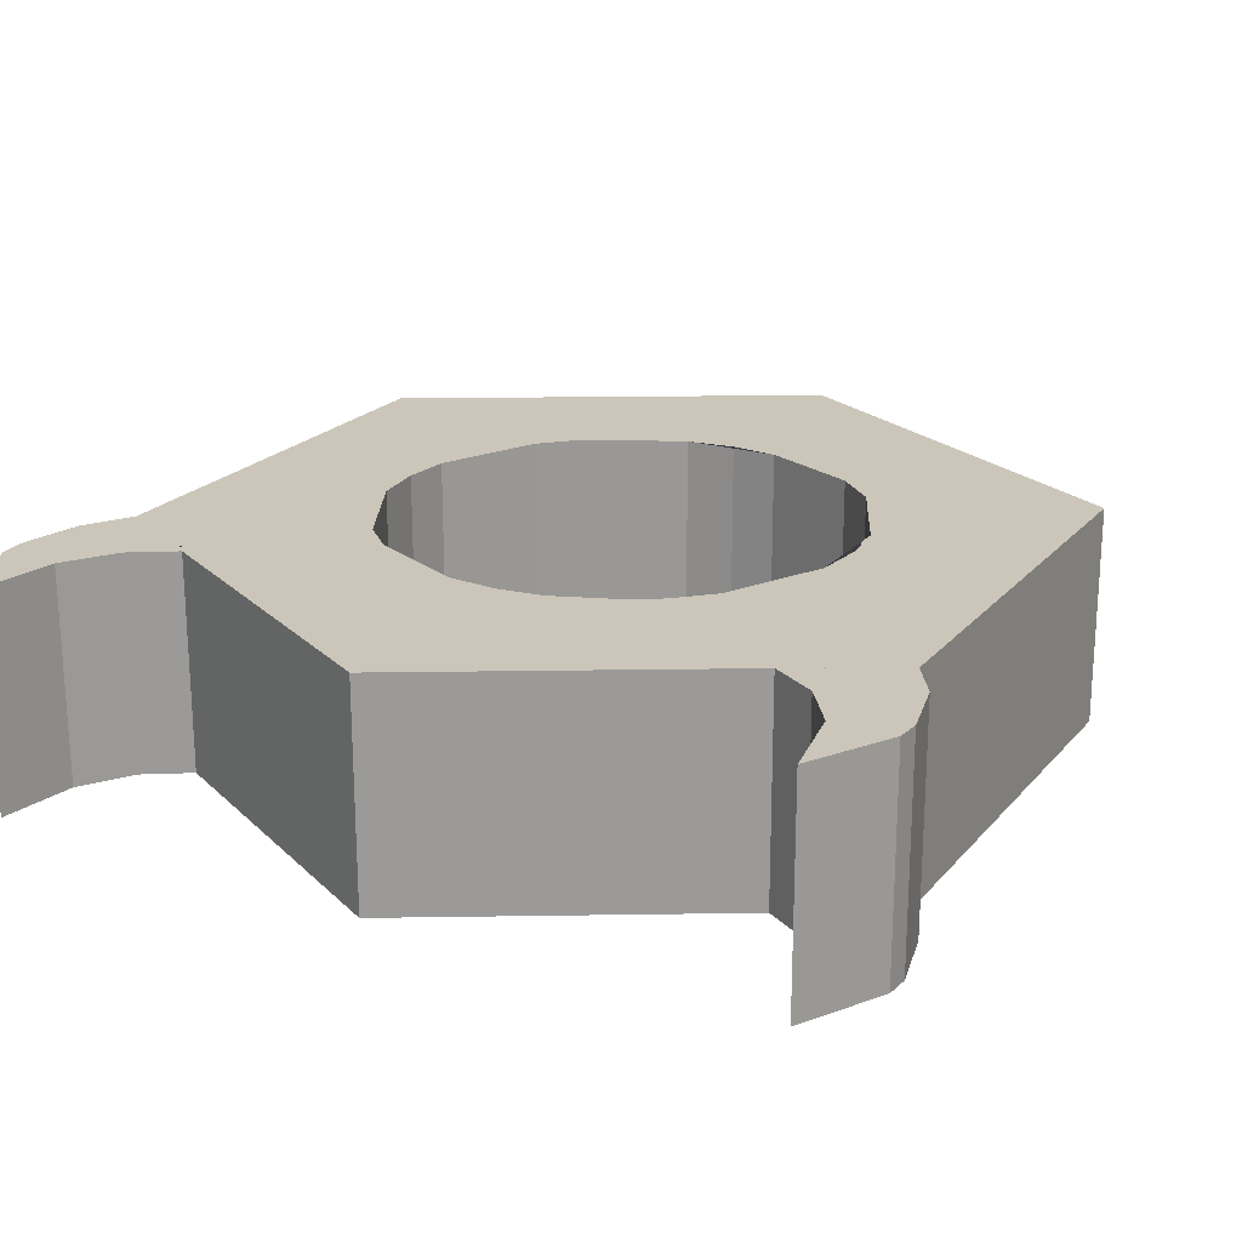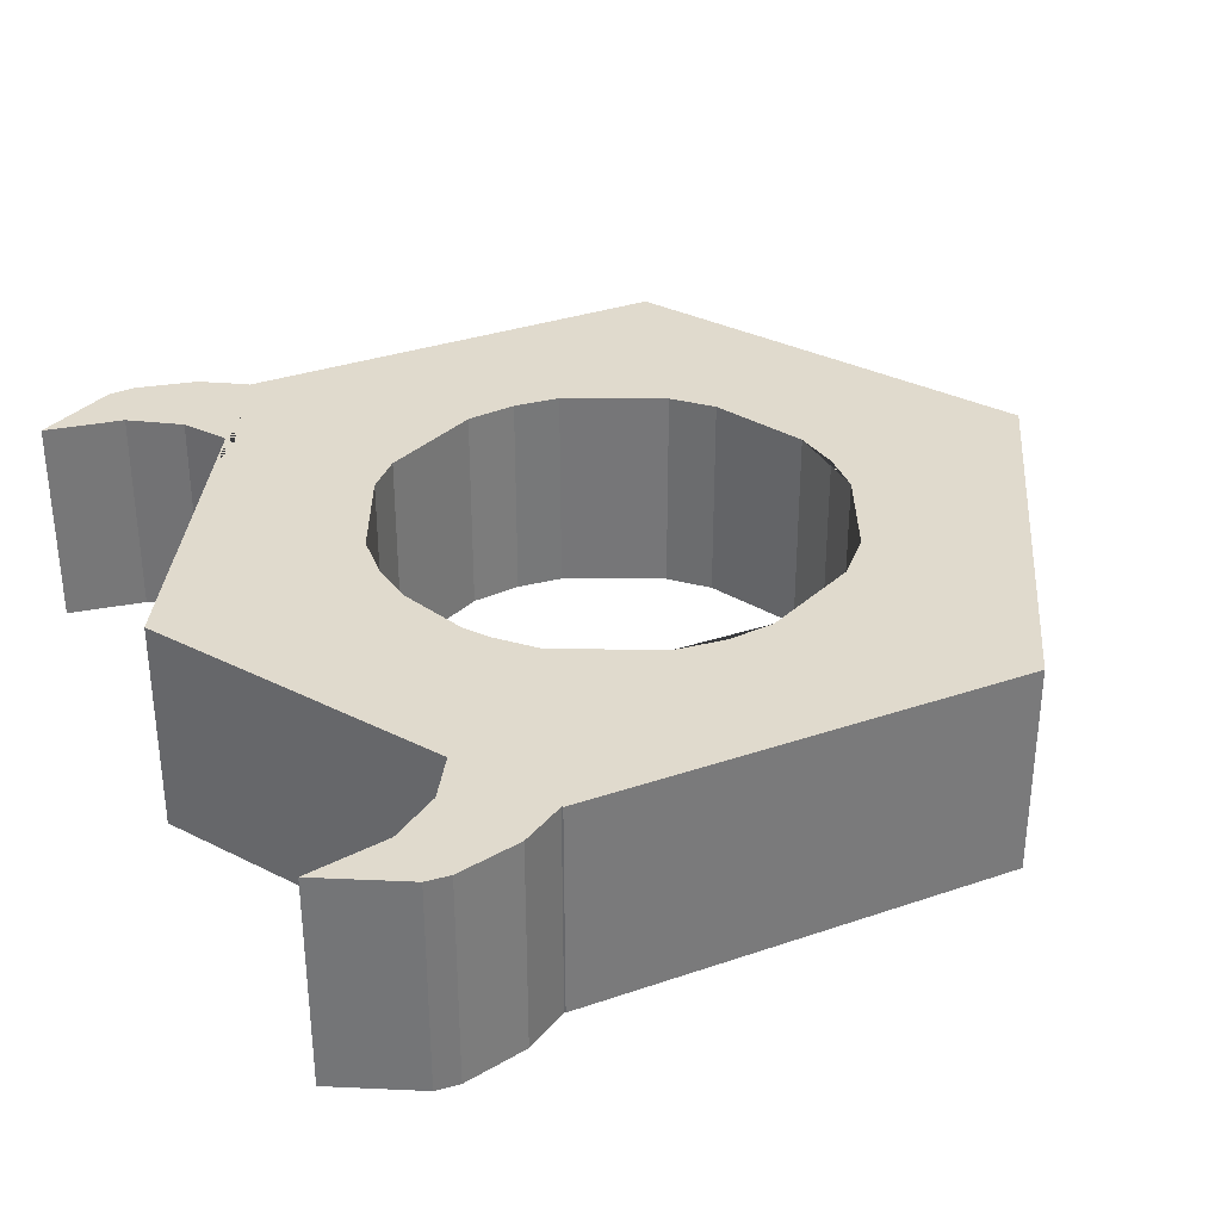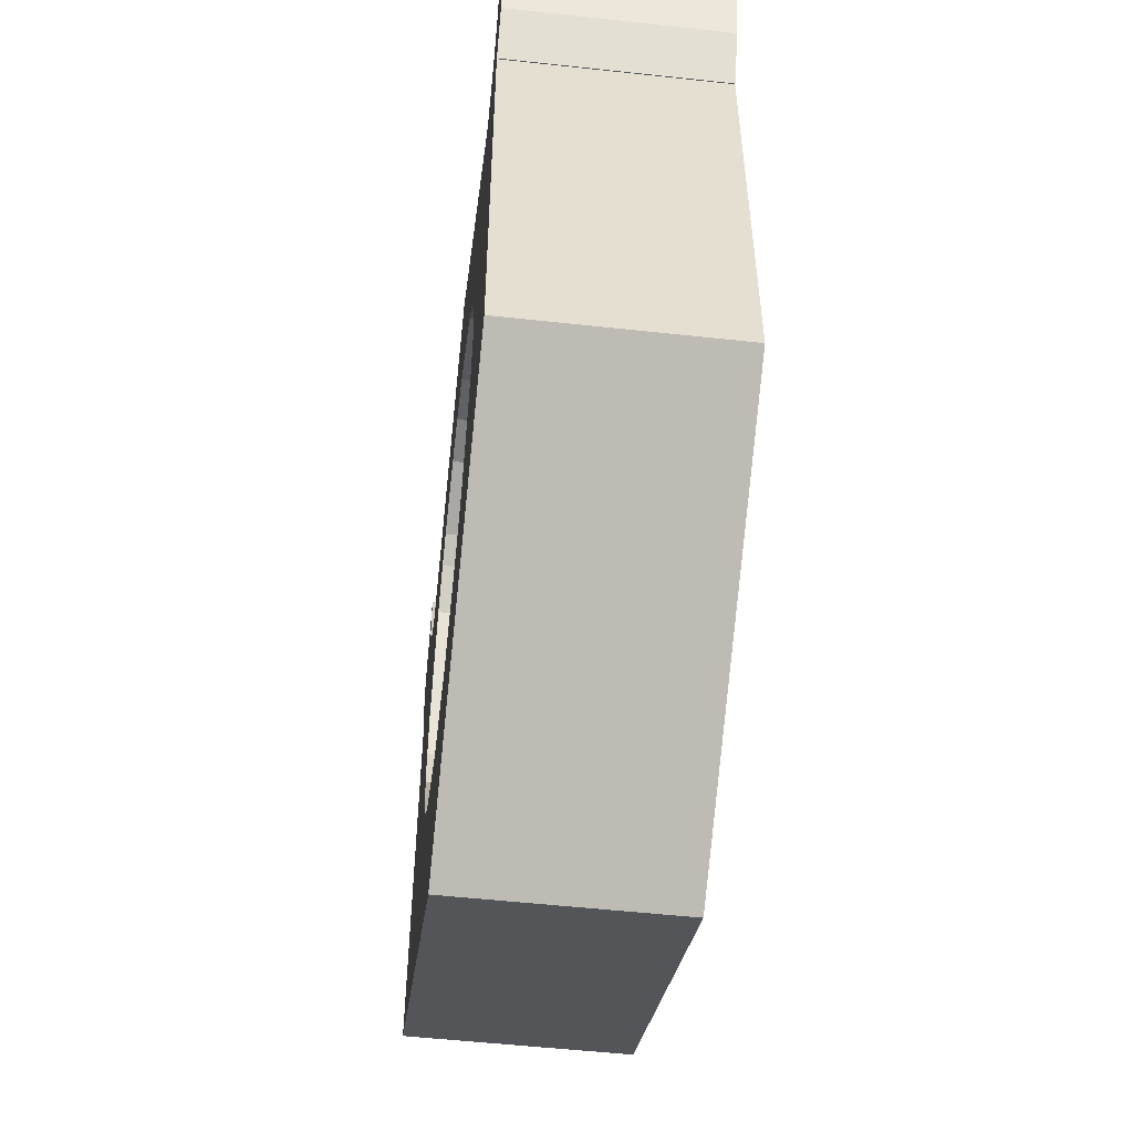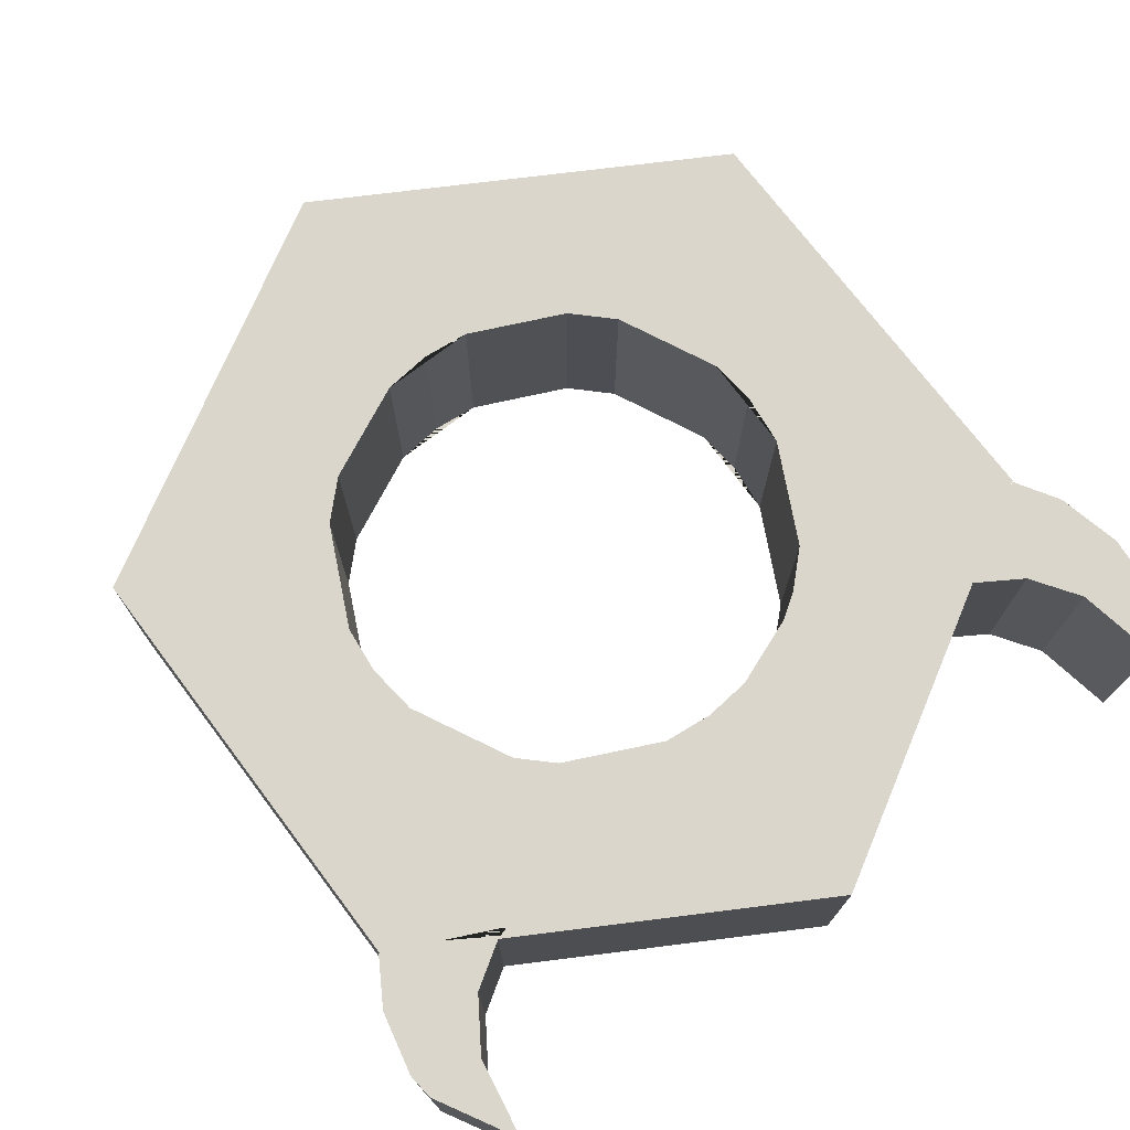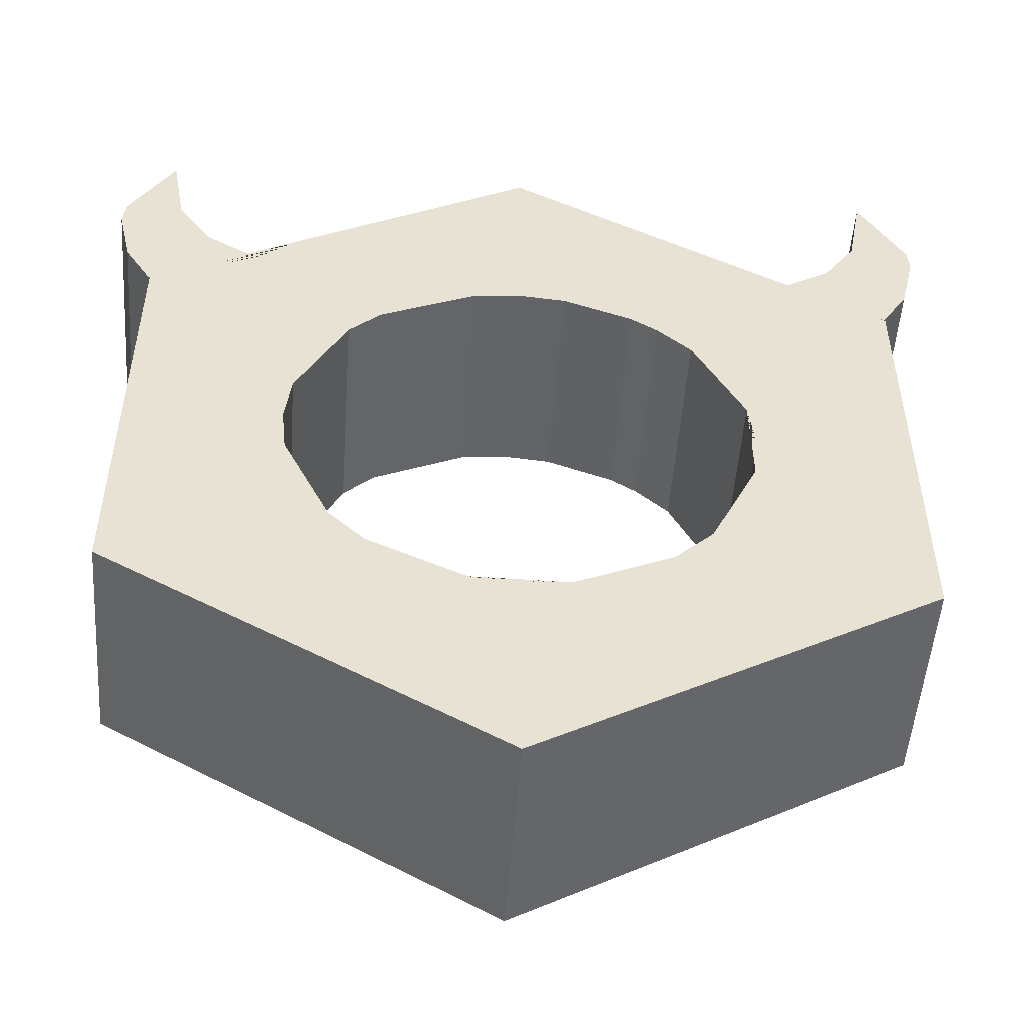
<metadata>
{"format":"obj","ext":"obj","renderer":"f3d","projection":"perspective","resolution":1024,"background":"white","views":[{"elev":20.9,"azim":-151.6,"up":"+Z"},{"elev":33.1,"azim":-115.2,"up":"+Z"},{"elev":-54.1,"azim":83.4,"up":"+Y"},{"elev":73.6,"azim":142.9,"up":"+Z"},{"elev":-51.1,"azim":175.9,"up":"+Y"}]}
</metadata>
<code>
g default
v 1.234 0.3856 0.08701
v 1.234 0.3871 0.08701
v 0.9171 0.57 0.08701
v 1.22 1.092 0.08701
v 1.237 0.3841 0.08701
v 1.376 0.7415 0.08701
v 0.9796 0.5339 0.08701
v 1.329 0.5339 0.08701
v 1.062 0.4862 0.08701
v 1.062 0.5339 0.08701
v 1.173 0.8276 0.08701
v 1.367 0.8276 0.08701
v 1.062 0.6621 0.08701
v -1.307 0.3909 0.08701
v -1.289 1.099 0.08701
v -1.445 0.7484 0.08701
v -0.9831 0.5755 0.08701
v -1.285 0.401 0.08701
v -1.395 0.5339 0.08701
v -1.055 0.5339 0.08701
v -1.132 0.5339 0.08701
v -1.132 0.4897 0.08701
v -1.438 0.8276 0.08701
v -1.24 0.8276 0.08701
v -1.132 0.669 0.08701
v 0.8729 0.5566 0.08701
v 0.9171 0.57 0.08701
v 1.234 0.3871 0.08701
v 1.234 0.3856 0.08701
v 0.9796 0.5339 0.08701
v 0.9208 0.5339 0.08701
v 1.062 0.4862 0.08701
v 1.062 0.4669 0.08701
v -0.9424 0.5634 0.08701
v -0.9831 0.5755 0.08701
v -0.03779 1.121 0.08701
v 0.9171 0.57 0.08701
v 0.8729 0.5566 0.08701
v 1.234 0.3856 0.08701
v 1.234 -1.081 0.08701
v -0.03781 -1.816 0.08701
v -1.31 -1.081 0.08701
v -1.31 0.3871 0.08701
v -1.285 0.401 0.08701
v -0.4194 0.3054 0.08701
v -0.03754 -1.117 0.08701
v -0.8006 -0.3554 0.08701
v 0.7241 -0.354 0.08701
v -0.03896 0.4076 0.08701
v 1.234 -0.5104 0.08701
v -1.31 -0.5104 0.08701
v -0.7846 -0.5104 0.08701
v 0.7079 -0.5104 0.08701
v 0.122 -1.723 0.08701
v 0.122 -1.1 0.08701
v 1.093 -1.163 0.08701
v 0.122 -1.163 0.08701
v 0.7488 -1.362 0.08701
v 0.7488 -1.163 0.08701
v 1.062 -1.181 0.08701
v 1.062 -1.163 0.08701
v 0.5274 -1.489 0.08701
v 0.122 -1.489 0.08701
v 0.4354 -1.543 0.08701
v 0.4354 -1.489 0.08701
v 0.4354 -1.163 0.08701
v 0.7488 -0.5104 0.08701
v 1.234 -0.8367 0.08701
v 0.7488 -0.8367 0.08701
v 1.062 -0.8367 0.08701
v 1.062 -0.5104 0.08701
v 0.5525 -0.8367 0.08701
v 0.4354 -0.952 0.08701
v -0.5049 -1.546 0.08701
v -0.5049 -0.9576 0.08701
v -0.5049 -1.163 0.08701
v -0.5049 -1.489 0.08701
v -0.1915 -1.727 0.08701
v -0.1915 -1.489 0.08701
v -0.1915 -1.163 0.08701
v -0.1915 -1.101 0.08701
v -1.168 -1.163 0.08701
v -0.8183 -1.365 0.08701
v -0.8183 -1.163 0.08701
v -0.603 -1.489 0.08701
v -1.132 -1.184 0.08701
v -1.132 -1.163 0.08701
v -0.8183 -0.5104 0.08701
v -0.6288 -0.8367 0.08701
v -0.8183 -0.8367 0.08701
v -1.31 -0.8367 0.08701
v -1.132 -0.8367 0.08701
v -1.132 -0.5104 0.08701
v 0.122 1.029 0.08701
v 0.122 0.3905 0.08701
v 1.234 0.1423 0.08701
v 0.5398 0.1423 0.08701
v 0.7488 0.1423 0.08701
v 1.234 -0.184 0.08701
v 0.7488 -0.184 0.08701
v 1.062 -0.184 0.08701
v 1.062 0.1423 0.08701
v 0.7048 -0.184 0.08701
v 0.7488 0.6672 0.08701
v 1.059 0.4686 0.08701
v 0.7488 0.4686 0.08701
v 1.062 0.4669 0.08701
v 0.122 0.4686 0.08701
v 0.4354 0.2427 0.08701
v 0.4354 0.4686 0.08701
v 0.5274 0.795 0.08701
v 0.122 0.795 0.08701
v 0.4354 0.795 0.08701
v 0.4354 0.8481 0.08701
v -1.31 0.1423 0.08701
v -0.6164 0.1423 0.08701
v -0.8183 0.1423 0.08701
v -0.7811 -0.184 0.08701
v -0.8183 -0.184 0.08701
v -1.31 -0.184 0.08701
v -1.132 -0.184 0.08701
v -1.132 0.1423 0.08701
v -0.5049 0.8516 0.08701
v -0.5049 0.2481 0.08701
v -0.5049 0.4686 0.08701
v -0.1915 0.4686 0.08701
v -0.1915 0.3921 0.08701
v -0.5049 0.795 0.08701
v -0.1915 0.795 0.08701
v -0.1915 1.033 0.08701
v -1.143 0.4686 0.08701
v -0.8183 0.4686 0.08701
v -1.132 0.4686 0.08701
v -0.8183 0.6707 0.08701
v -0.603 0.795 0.08701
v -1.132 0.4738 0.08701
v -1.285 0.401 0.08701
v -0.9831 0.5755 0.08701
v -0.9424 0.5634 0.08701
v -1.055 0.5339 0.08701
v -1.005 0.5339 0.08701
v -1.132 0.4897 0.08701
v -1.132 0.4738 0.08701
v 1.173 0.8276 -0.6171
v 1.22 1.092 -0.6171
v 1.367 0.8276 -0.6171
v 1.062 0.4862 -0.6171
v 0.9796 0.5339 -0.6171
v 1.062 0.5339 -0.6171
v 1.234 0.3856 -0.6171
v 1.234 0.3871 -0.6171
v 1.329 0.5339 -0.6171
v 1.237 0.3841 -0.6171
v 0.9171 0.57 -0.6171
v 1.062 0.6621 -0.6171
v 1.376 0.7415 -0.6171
v -1.438 0.8276 -0.6171
v -1.289 1.099 -0.6171
v -1.24 0.8276 -0.6171
v -1.307 0.3909 -0.6171
v -1.395 0.5339 -0.6171
v -1.132 0.5339 -0.6171
v -1.132 0.4897 -0.6171
v -1.285 0.401 -0.6171
v -1.055 0.5339 -0.6171
v -1.445 0.7484 -0.6171
v -1.132 0.669 -0.6171
v -0.9831 0.5755 -0.6171
v 0.8729 0.5566 -0.6171
v 0.9171 0.57 -0.6171
v 0.9796 0.5339 -0.6171
v 0.9208 0.5339 -0.6171
v 1.062 0.4862 -0.6171
v 1.062 0.4669 -0.6171
v 1.234 0.3871 -0.6171
v 1.234 0.3856 -0.6171
v -1.143 0.4686 -0.6171
v -1.132 0.4738 -0.6171
v -1.132 0.4686 -0.6171
v -1.31 -0.8367 -0.6171
v -1.31 -0.5104 -0.6171
v -1.132 -0.5104 -0.6171
v -1.132 -0.8367 -0.6171
v 0.5525 -0.8367 -0.6171
v 0.7079 -0.5104 -0.6171
v 0.7488 -0.5104 -0.6171
v 0.7488 -0.8367 -0.6171
v 0.4354 -1.489 -0.6171
v 0.122 -1.489 -0.6171
v 0.122 -1.163 -0.6171
v 0.4354 -1.163 -0.6171
v 1.062 -1.181 -0.6171
v 0.7488 -1.362 -0.6171
v 0.7488 -1.163 -0.6171
v 1.062 -1.163 -0.6171
v 1.093 -1.163 -0.6171
v 0.4354 -1.543 -0.6171
v 0.122 -1.723 -0.6171
v 0.5274 -1.489 -0.6171
v 1.062 -0.8367 -0.6171
v 1.062 -0.5104 -0.6171
v 1.234 -0.8367 -0.6171
v 1.234 -1.081 -0.6171
v 1.234 -0.5104 -0.6171
v 0.122 -1.1 -0.6171
v 0.4354 -0.952 -0.6171
v -0.5049 -1.163 -0.6171
v -0.5049 -0.9576 -0.6171
v -0.1915 -1.101 -0.6171
v -0.1915 -1.163 -0.6171
v -0.5049 -1.489 -0.6171
v -0.1915 -1.489 -0.6171
v -0.1915 -1.727 -0.6171
v -0.5049 -1.546 -0.6171
v -0.03781 -1.816 -0.6171
v -0.03754 -1.117 -0.6171
v -1.132 -1.184 -0.6171
v -1.168 -1.163 -0.6171
v -1.132 -1.163 -0.6171
v -0.603 -1.489 -0.6171
v -0.8183 -1.365 -0.6171
v -0.8183 -1.163 -0.6171
v -0.8183 -0.5104 -0.6171
v -0.7846 -0.5104 -0.6171
v -0.6288 -0.8367 -0.6171
v -0.8183 -0.8367 -0.6171
v -1.31 -1.081 -0.6171
v 0.122 1.029 -0.6171
v 0.4354 0.8481 -0.6171
v 0.4354 0.795 -0.6171
v 0.122 0.795 -0.6171
v 0.7048 -0.184 -0.6171
v 0.5398 0.1423 -0.6171
v 0.7488 0.1423 -0.6171
v 0.7488 -0.184 -0.6171
v 1.062 -0.184 -0.6171
v 1.062 0.1423 -0.6171
v 1.234 -0.184 -0.6171
v 1.234 0.1423 -0.6171
v 0.7241 -0.354 -0.6171
v 0.7488 0.6672 -0.6171
v 0.9171 0.57 -0.6171
v 0.8729 0.5566 -0.6171
v 1.059 0.4686 -0.6171
v 0.7488 0.4686 -0.6171
v 1.062 0.4669 -0.6171
v 1.234 0.3856 -0.6171
v 0.4354 0.2427 -0.6171
v 0.122 0.3905 -0.6171
v 0.122 0.4686 -0.6171
v 0.4354 0.4686 -0.6171
v 0.5274 0.795 -0.6171
v -1.31 -0.184 -0.6171
v -1.31 0.1423 -0.6171
v -1.132 0.1423 -0.6171
v -1.132 -0.184 -0.6171
v -0.8183 0.1423 -0.6171
v -0.6164 0.1423 -0.6171
v -0.7811 -0.184 -0.6171
v -0.8183 -0.184 -0.6171
v -0.8006 -0.3554 -0.6171
v -0.5049 0.8516 -0.6171
v -0.1915 1.033 -0.6171
v -0.1915 0.795 -0.6171
v -0.5049 0.795 -0.6171
v -0.4194 0.3054 -0.6171
v -0.5049 0.2481 -0.6171
v -0.5049 0.4686 -0.6171
v -0.1915 0.4686 -0.6171
v -0.1915 0.3921 -0.6171
v -0.03896 0.4076 -0.6171
v -0.03779 1.121 -0.6171
v -1.31 0.3871 -0.6171
v -1.285 0.401 -0.6171
v -0.8183 0.4686 -0.6171
v -0.603 0.795 -0.6171
v -0.8183 0.6707 -0.6171
v -0.9424 0.5634 -0.6171
v -0.9831 0.5755 -0.6171
v -1.055 0.5339 -0.6171
v -0.9831 0.5755 -0.6171
v -0.9424 0.5634 -0.6171
v -1.005 0.5339 -0.6171
v -1.285 0.401 -0.6171
v -1.132 0.4897 -0.6171
v -1.132 0.4738 -0.6171
g planarTrimmedSurface2
f 144 145 146
f 147 148 149
f 150 151 147 149 152 153
f 148 154 155 149
f 155 144 146 156 152 149
f 157 158 159
f 160 161 162 163 164
f 162 165 163
f 161 166 157 159 167 162
f 167 168 165 162
f 169 170 171 172
f 171 173 174 172
f 173 175 176 174
f 177 178 179
f 180 181 182 183
f 184 185 186 187
f 188 189 190 191
f 192 193 194 195
f 196 192 195
f 197 198 189 188
f 199 197 188
f 193 199 188 191 194
f 200 187 186 201
f 195 194 187 200
f 202 203 196 195 200
f 204 202 200 201
f 191 190 205 206
f 194 191 206 184 187
f 207 208 209 210
f 211 207 210 212
f 213 214 211 212
f 198 215 213 212 189
f 210 190 189 212
f 209 216 205 190 210
f 217 218 219
f 220 221 222 207 211
f 214 220 211
f 221 217 219 222
f 223 224 225 226
f 225 208 207 222 226
f 218 227 180 183 219
f 183 226 222 219
f 182 223 226 183
f 228 229 230 231
f 232 233 234 235
f 236 235 234 237
f 201 186 235 236
f 238 204 201 236
f 239 238 236 237
f 186 185 240 232 235
f 241 242 243 244 245
f 244 246 237 234 245
f 246 247 239 237
f 248 249 250 251
f 245 234 233 248 251
f 251 250 231 230
f 252 241 245 251 230
f 229 252 230
f 253 254 255 256
f 257 258 259 260
f 259 261 224 223 260
f 181 253 256 182
f 256 260 223 182
f 255 257 260 256
f 262 263 264 265
f 266 267 268 269 270
f 269 250 249 271 270
f 268 265 264 269
f 264 231 250 269
f 263 272 228 231 264
f 254 273 274 177 179 255
f 275 268 267 258 257
f 179 275 257 255
f 276 262 265
f 277 276 265 268 275
f 278 279 277 275 179 178
f 280 281 282 283
f 284 285 286
f 285 280 283 286
f 11 12 4
f 9 10 7
f 1 5 8 10 9 2
f 7 10 13 3
f 13 10 8 6 12 11
f 23 24 15
f 14 18 22 21 19
f 21 22 20
f 19 21 25 24 23 16
f 25 21 20 17
f 26 31 30 27
f 30 31 33 32
f 32 33 29 28
f 131 133 136
f 91 92 93 51
f 72 69 67 53
f 65 66 57 63
f 60 61 59 58
f 56 61 60
f 64 65 63 54
f 62 65 64
f 58 59 66 65 62
f 70 71 67 69
f 61 70 69 59
f 68 70 61 56 40
f 50 71 70 68
f 66 73 55 57
f 59 69 72 73 66
f 76 80 81 75
f 77 79 80 76
f 78 79 77 74
f 54 63 79 78 41
f 80 79 63 57
f 81 80 57 55 46
f 86 87 82
f 85 77 76 84 83
f 74 77 85
f 83 84 87 86
f 88 90 89 52
f 89 90 84 76 75
f 82 87 92 91 42
f 92 87 84 90
f 93 92 90 88
f 94 112 113 114
f 103 100 98 97
f 101 102 98 100
f 71 101 100 67
f 99 101 71 50
f 96 102 101 99
f 67 100 103 48 53
f 104 106 105 38 37
f 105 106 98 102 107
f 107 102 96 39
f 109 110 108 95
f 106 110 109 97 98
f 110 113 112 108
f 111 113 110 106 104
f 114 113 111
f 120 121 122 115
f 117 119 118 116
f 118 119 88 52 47
f 51 93 121 120
f 121 93 88 119
f 122 121 119 117
f 123 128 129 130
f 45 127 126 125 124
f 126 127 49 95 108
f 125 126 129 128
f 129 126 108 112
f 130 129 112 94 36
f 115 122 133 131 44 43
f 132 117 116 124 125
f 133 122 117 132
f 135 128 123
f 134 132 125 128 135
f 34 136 133 132 134 35
f 140 141 139 138
f 137 143 142
f 142 143 141 140
f 11 4 145 144
f 4 12 146 145
f 9 7 148 147
f 1 2 151 150
f 2 9 147 151
f 8 5 153 152
f 5 1 150 153
f 7 3 154 148
f 3 13 155 154
f 13 11 144 155
f 12 6 156 146
f 6 8 152 156
f 23 15 158 157
f 15 24 159 158
f 14 19 161 160
f 22 18 164 163
f 18 14 160 164
f 20 22 163 165
f 19 16 166 161
f 16 23 157 166
f 24 25 167 159
f 25 17 168 167
f 17 20 165 168
f 26 27 170 169
f 27 30 171 170
f 31 26 169 172
f 30 32 173 171
f 33 31 172 174
f 32 28 175 173
f 28 29 176 175
f 29 33 174 176
f 131 136 178 177
f 91 51 181 180
f 72 53 185 184
f 60 58 193 192
f 56 60 192 196
f 64 54 198 197
f 62 64 197 199
f 58 62 199 193
f 68 40 203 202
f 40 56 196 203
f 50 68 202 204
f 55 73 206 205
f 73 72 184 206
f 75 81 209 208
f 78 74 214 213
f 54 41 215 198
f 41 78 213 215
f 81 46 216 209
f 46 55 205 216
f 86 82 218 217
f 85 83 221 220
f 74 85 220 214
f 83 86 217 221
f 52 89 225 224
f 89 75 208 225
f 82 42 227 218
f 42 91 180 227
f 94 114 229 228
f 103 97 233 232
f 99 50 204 238
f 96 99 238 239
f 53 48 240 185
f 48 103 232 240
f 104 37 242 241
f 37 38 243 242
f 38 105 244 243
f 105 107 246 244
f 107 39 247 246
f 39 96 239 247
f 109 95 249 248
f 97 109 248 233
f 111 104 241 252
f 114 111 252 229
f 120 115 254 253
f 116 118 259 258
f 118 47 261 259
f 47 52 224 261
f 51 120 253 181
f 123 130 263 262
f 45 124 267 266
f 127 45 266 270
f 95 49 271 249
f 49 127 270 271
f 130 36 272 263
f 36 94 228 272
f 115 43 273 254
f 43 44 274 273
f 44 131 177 274
f 124 116 258 267
f 135 123 262 276
f 134 135 276 277
f 34 35 279 278
f 35 134 277 279
f 136 34 278 178
f 140 138 281 280
f 138 139 282 281
f 139 141 283 282
f 137 142 285 284
f 143 137 284 286
f 142 140 280 285
f 141 143 286 283

</code>
